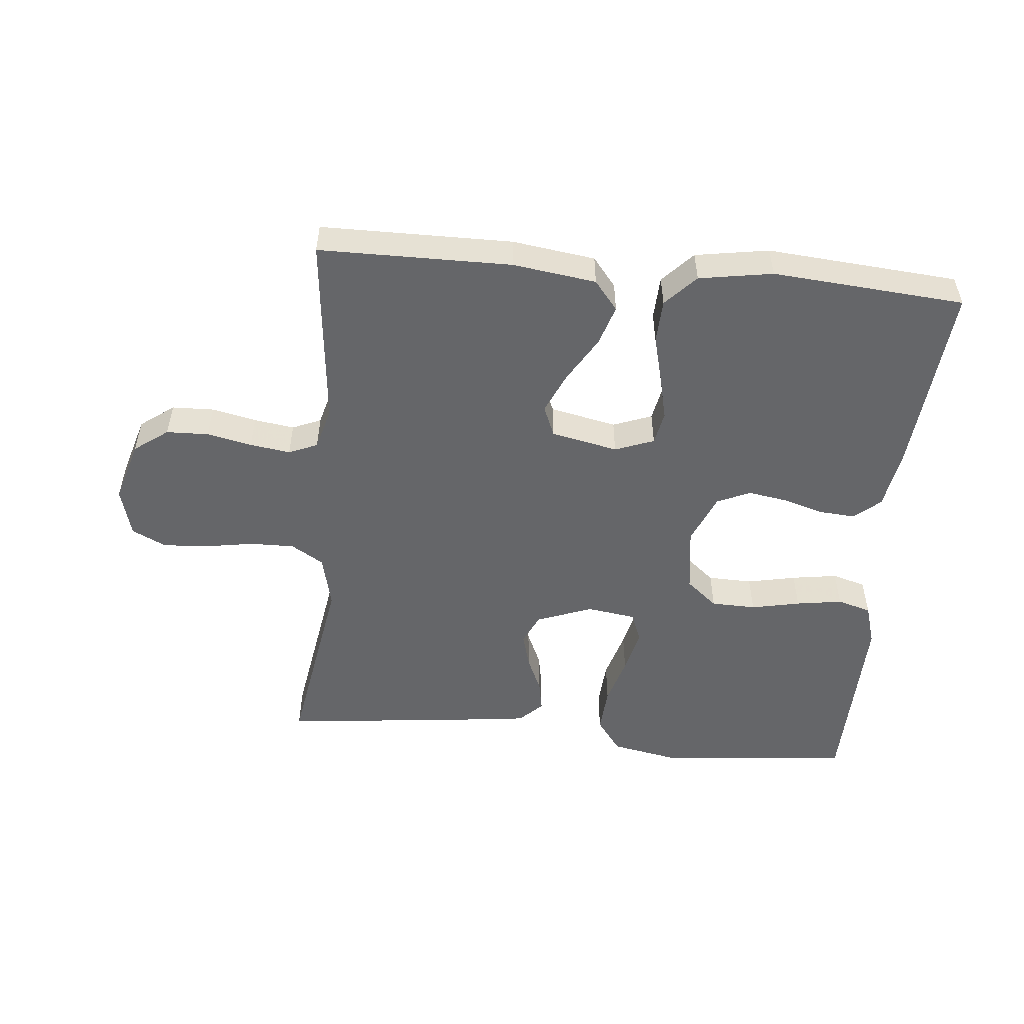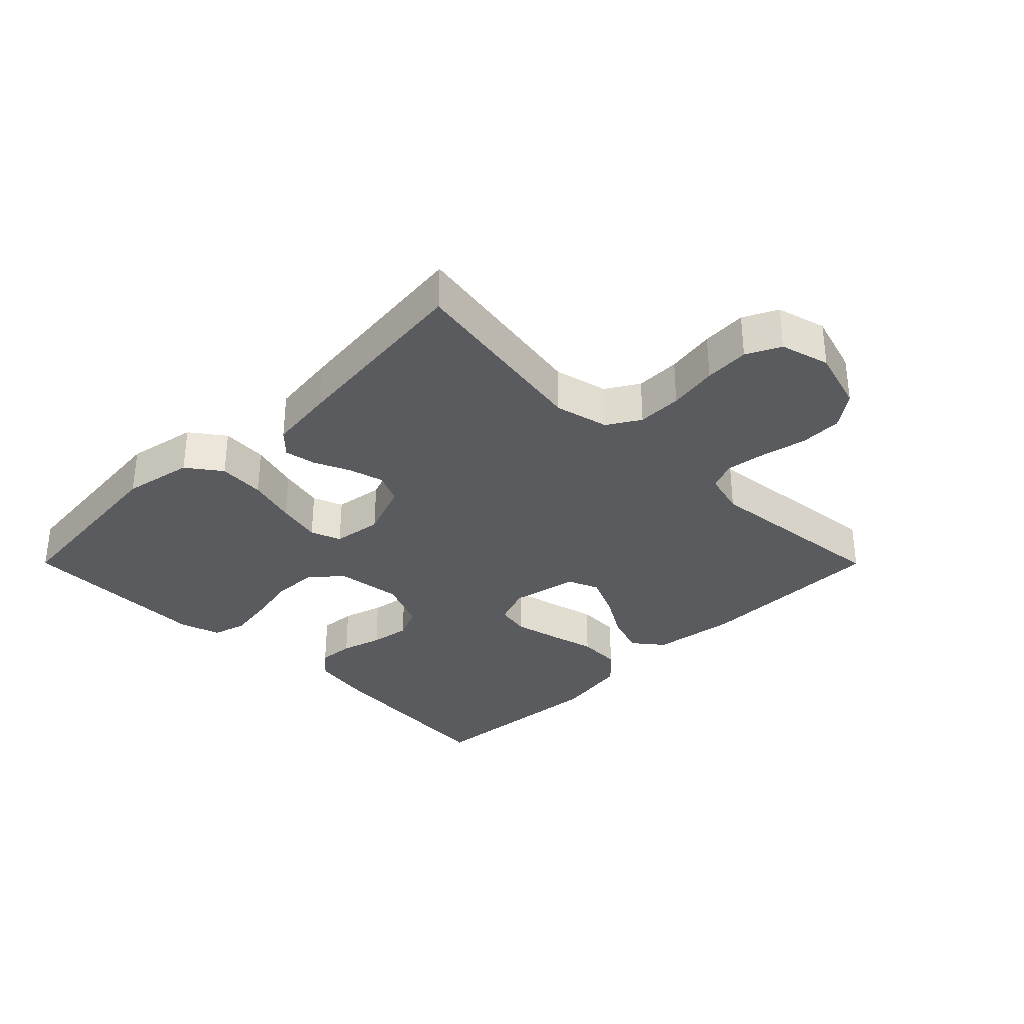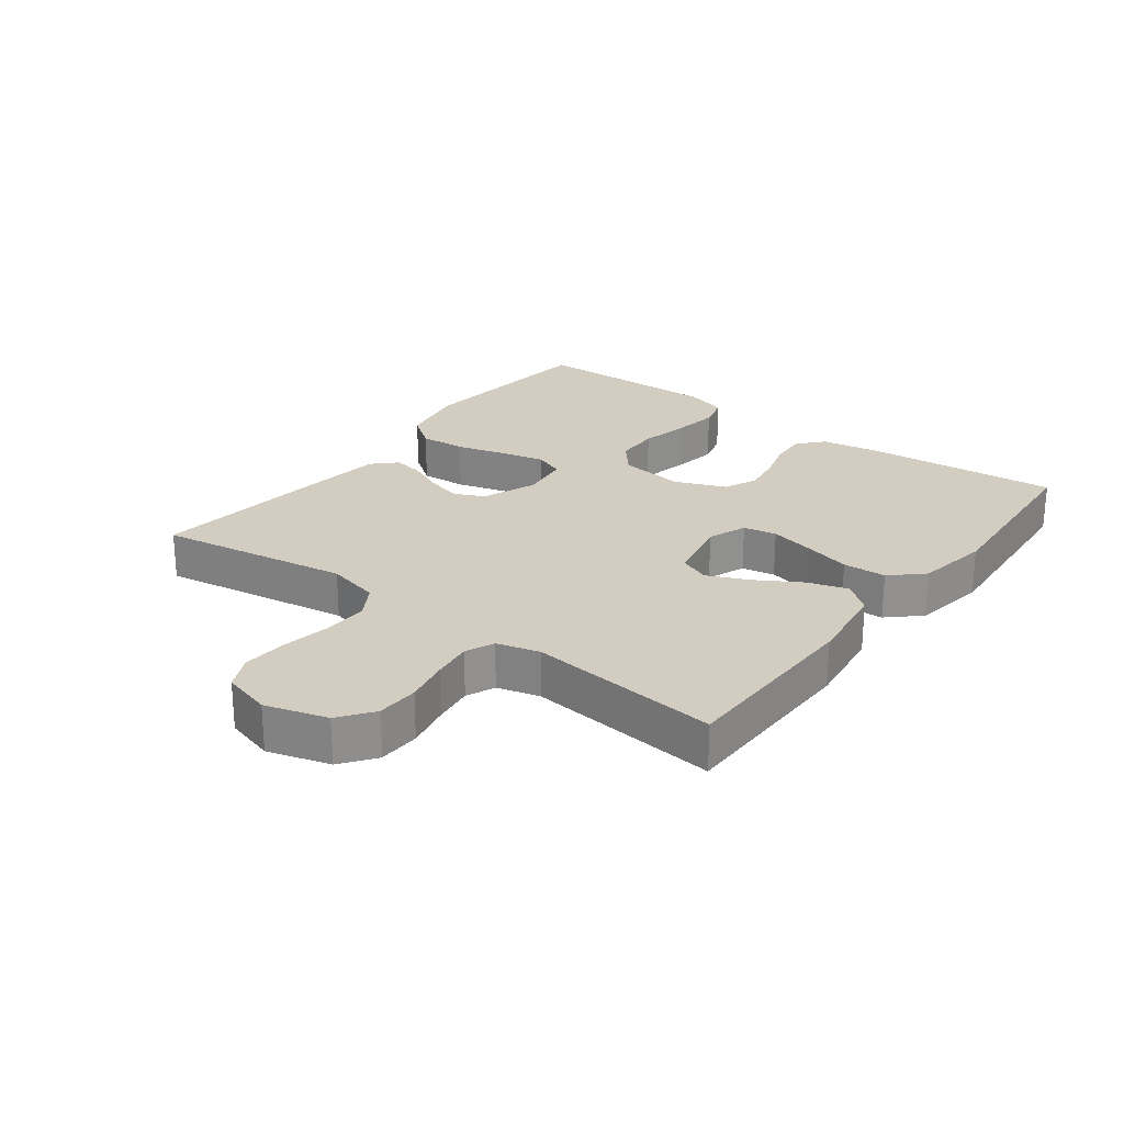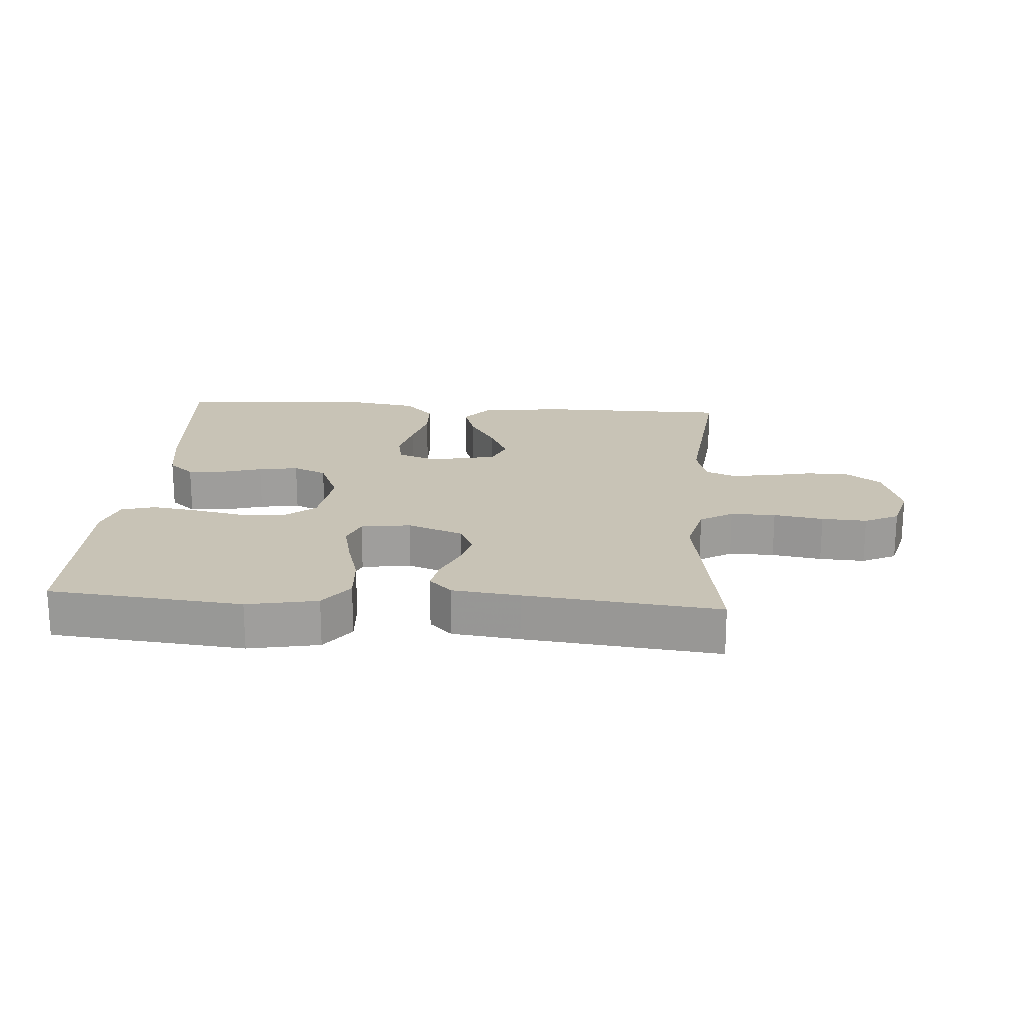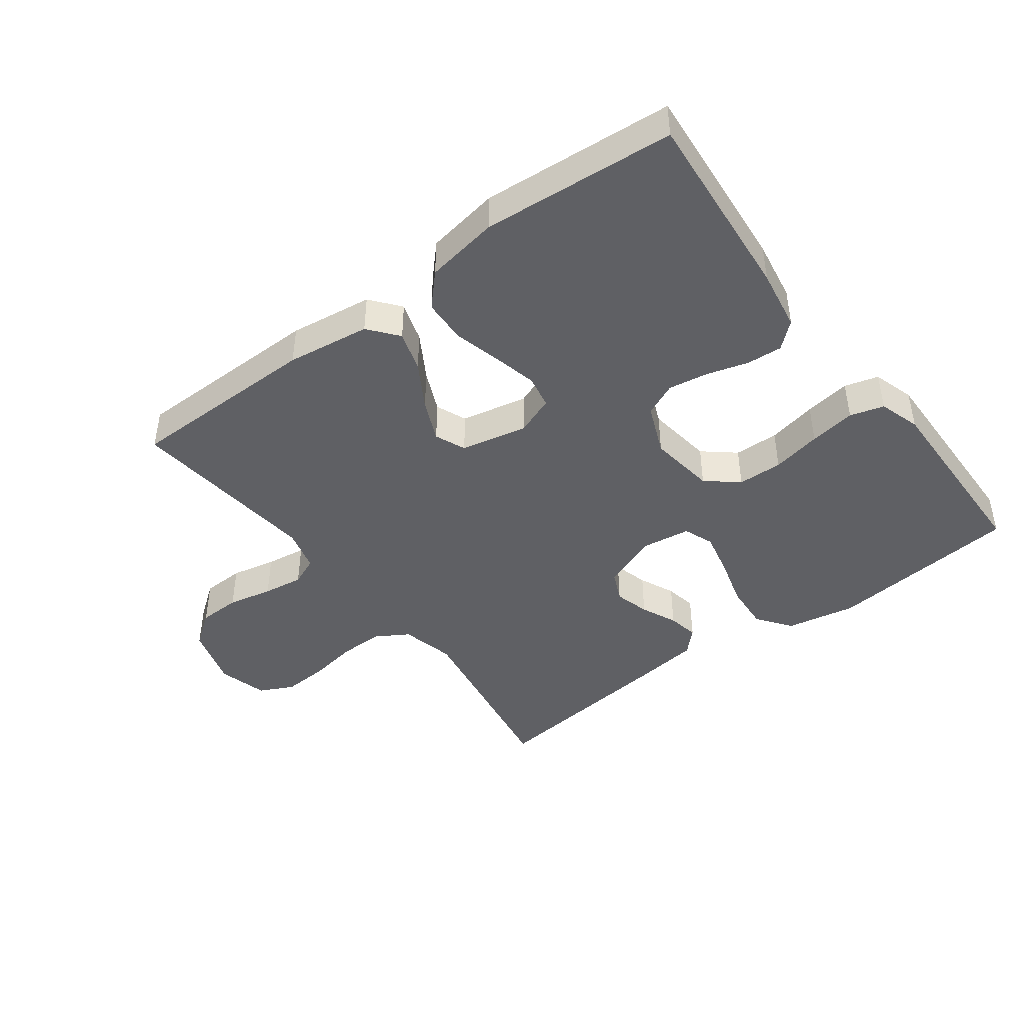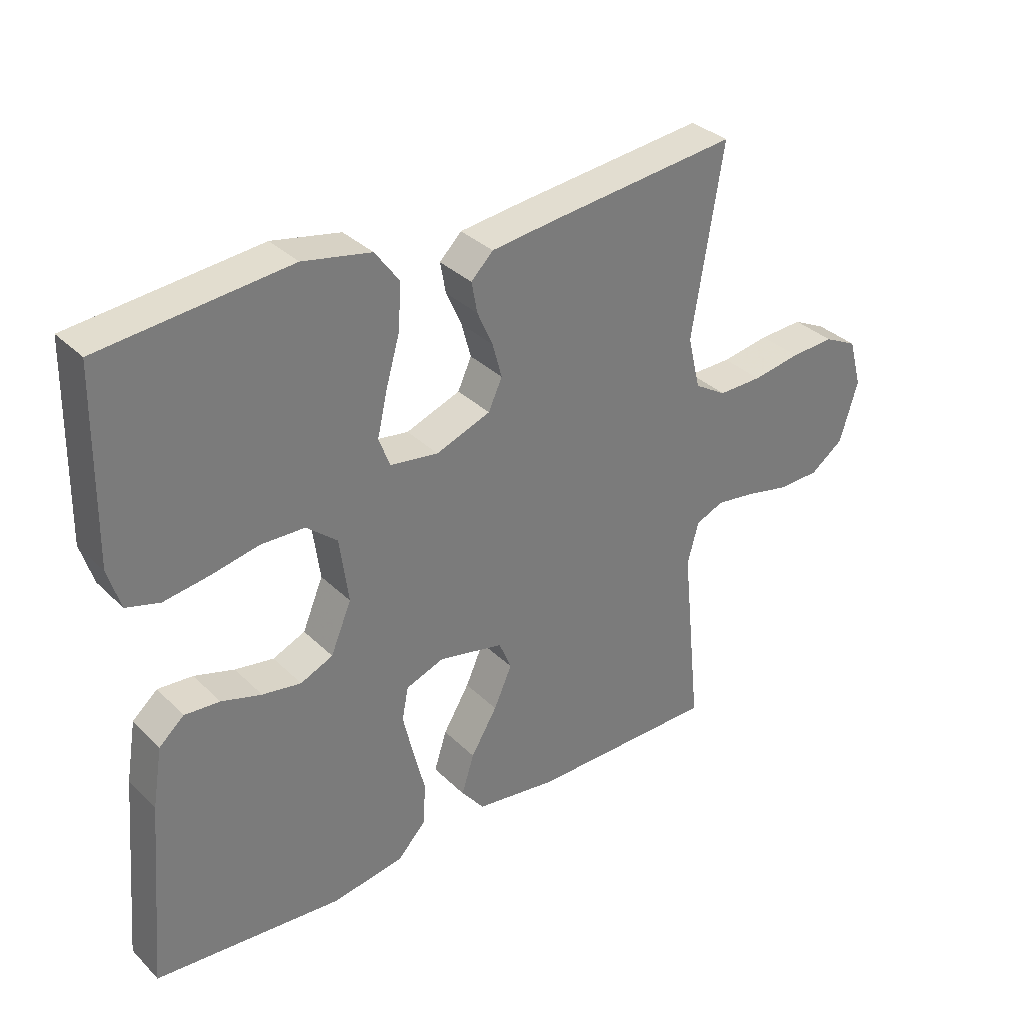
<metadata>
{"format":"obj","ext":"obj","renderer":"f3d","projection":"perspective","resolution":1024,"background":"white","views":[{"elev":-51.9,"azim":174.6,"up":"+Y"},{"elev":-32.9,"azim":44.9,"up":"+Y"},{"elev":24.7,"azim":127.2,"up":"+Y"},{"elev":19.5,"azim":4.1,"up":"+Y"},{"elev":-43.9,"azim":-143.1,"up":"+Y"},{"elev":33.5,"azim":-37.5,"up":"+Z"}]}
</metadata>
<code>
v 0.5 0.07 -0.5
v 0.2 0.07 -0.502
v 0.07 0.07 -0.484
v 0.033 0.07 -0.438
v 0.053 0.07 -0.375
v 0.095 0.07 -0.305
v 0.124 0.07 -0.24
v 0.104 0.07 -0.192
v 0 0.07 -0.17
v -0.061 0.07 -0.193
v -0.071 0.07 -0.245
v -0.055 0.07 -0.314
v -0.036 0.07 -0.388
v -0.039 0.07 -0.456
v -0.085 0.07 -0.505
v -0.2 0.07 -0.524
v -0.5 0.07 -0.5
v -0.474 0.07 -0.2
v -0.458 0.07 -0.104
v -0.418 0.07 -0.069
v -0.362 0.07 -0.073
v -0.298 0.07 -0.092
v -0.236 0.07 -0.102
v -0.184 0.07 -0.079
v -0.151 0.07 0
v -0.165 0.07 0.104
v -0.214 0.07 0.145
v -0.284 0.07 0.147
v -0.361 0.07 0.131
v -0.433 0.07 0.12
v -0.486 0.07 0.135
v -0.506 0.07 0.2
v -0.5 0.07 0.5
v -0.2 0.07 0.53
v -0.091 0.07 0.509
v -0.052 0.07 0.456
v -0.057 0.07 0.383
v -0.079 0.07 0.306
v -0.095 0.07 0.236
v -0.077 0.07 0.189
v 0 0.07 0.178
v 0.087 0.07 0.211
v 0.109 0.07 0.259
v 0.094 0.07 0.314
v 0.069 0.07 0.37
v 0.06 0.07 0.419
v 0.095 0.07 0.454
v 0.2 0.07 0.467
v 0.5 0.07 0.5
v 0.451 0.07 0.2
v 0.471 0.07 0.116
v 0.522 0.07 0.085
v 0.592 0.07 0.086
v 0.669 0.07 0.099
v 0.739 0.07 0.103
v 0.792 0.07 0.077
v 0.813 0.07 0
v 0.784 0.07 -0.097
v 0.731 0.07 -0.136
v 0.665 0.07 -0.138
v 0.595 0.07 -0.123
v 0.532 0.07 -0.114
v 0.487 0.07 -0.133
v 0.469 0.07 -0.2
v 0.5 0 -0.5
v 0.2 0 -0.502
v 0.07 0 -0.484
v 0.033 0 -0.438
v 0.053 0 -0.375
v 0.095 0 -0.305
v 0.124 0 -0.24
v 0.104 0 -0.192
v 0 0 -0.17
v -0.061 0 -0.193
v -0.071 0 -0.245
v -0.055 0 -0.314
v -0.036 0 -0.388
v -0.039 0 -0.456
v -0.085 0 -0.505
v -0.2 0 -0.524
v -0.5 0 -0.5
v -0.474 0 -0.2
v -0.458 0 -0.104
v -0.418 0 -0.069
v -0.362 0 -0.073
v -0.298 0 -0.092
v -0.236 0 -0.102
v -0.184 0 -0.079
v -0.151 0 0
v -0.165 0 0.104
v -0.214 0 0.145
v -0.284 0 0.147
v -0.361 0 0.131
v -0.433 0 0.12
v -0.486 0 0.135
v -0.506 0 0.2
v -0.5 0 0.5
v -0.2 0 0.53
v -0.091 0 0.509
v -0.052 0 0.456
v -0.057 0 0.383
v -0.079 0 0.306
v -0.095 0 0.236
v -0.077 0 0.189
v 0 0 0.178
v 0.087 0 0.211
v 0.109 0 0.259
v 0.094 0 0.314
v 0.069 0 0.37
v 0.06 0 0.419
v 0.095 0 0.454
v 0.2 0 0.467
v 0.5 0 0.5
v 0.451 0 0.2
v 0.471 0 0.116
v 0.522 0 0.085
v 0.592 0 0.086
v 0.669 0 0.099
v 0.739 0 0.103
v 0.792 0 0.077
v 0.813 0 0
v 0.784 0 -0.097
v 0.731 0 -0.136
v 0.665 0 -0.138
v 0.595 0 -0.123
v 0.532 0 -0.114
v 0.487 0 -0.133
v 0.469 0 -0.2
f 58 59 60 61
f 58 61 62
f 57 58 62
f 56 57 62
f 53 54 55 56
f 52 53 56 62
f 51 52 62 63
f 47 48 49 50
f 44 45 46 47
f 43 44 47 50
f 42 43 50 51
f 35 36 37 38
f 35 38 39
f 34 35 39
f 33 34 39
f 32 33 39 40
f 28 29 30 31
f 28 31 32 40
f 19 20 21 22
f 19 22 23
f 18 19 23
f 17 18 23
f 16 17 23 24
f 12 13 14 15
f 11 12 15 16
f 10 11 16 24
f 3 4 5 6
f 3 6 7
f 64 1 2 3
f 64 3 7
f 63 64 7 8
f 41 42 51 63
f 41 63 8 9
f 27 28 40 41
f 26 27 41
f 25 26 41 9
f 9 10 24 25
f 125 124 123 122
f 126 125 122
f 126 122 121
f 126 121 120
f 120 119 118 117
f 126 120 117 116
f 127 126 116 115
f 114 113 112 111
f 111 110 109 108
f 114 111 108 107
f 115 114 107 106
f 102 101 100 99
f 103 102 99
f 103 99 98
f 103 98 97
f 104 103 97 96
f 95 94 93 92
f 104 96 95 92
f 86 85 84 83
f 87 86 83
f 87 83 82
f 87 82 81
f 88 87 81 80
f 79 78 77 76
f 80 79 76 75
f 88 80 75 74
f 70 69 68 67
f 71 70 67
f 67 66 65 128
f 71 67 128
f 72 71 128 127
f 127 115 106 105
f 73 72 127 105
f 105 104 92 91
f 105 91 90
f 73 105 90 89
f 89 88 74 73
f 1 65 66 2
f 2 66 67 3
f 3 67 68 4
f 4 68 69 5
f 5 69 70 6
f 6 70 71 7
f 7 71 72 8
f 8 72 73 9
f 9 73 74 10
f 10 74 75 11
f 11 75 76 12
f 12 76 77 13
f 13 77 78 14
f 14 78 79 15
f 15 79 80 16
f 16 80 81 17
f 17 81 82 18
f 18 82 83 19
f 19 83 84 20
f 20 84 85 21
f 21 85 86 22
f 22 86 87 23
f 23 87 88 24
f 24 88 89 25
f 25 89 90 26
f 26 90 91 27
f 27 91 92 28
f 28 92 93 29
f 29 93 94 30
f 30 94 95 31
f 31 95 96 32
f 32 96 97 33
f 33 97 98 34
f 34 98 99 35
f 35 99 100 36
f 36 100 101 37
f 37 101 102 38
f 38 102 103 39
f 39 103 104 40
f 40 104 105 41
f 41 105 106 42
f 42 106 107 43
f 43 107 108 44
f 44 108 109 45
f 45 109 110 46
f 46 110 111 47
f 47 111 112 48
f 48 112 113 49
f 49 113 114 50
f 50 114 115 51
f 51 115 116 52
f 52 116 117 53
f 53 117 118 54
f 54 118 119 55
f 55 119 120 56
f 56 120 121 57
f 57 121 122 58
f 58 122 123 59
f 59 123 124 60
f 60 124 125 61
f 61 125 126 62
f 62 126 127 63
f 63 127 128 64
f 64 128 65 1

</code>
